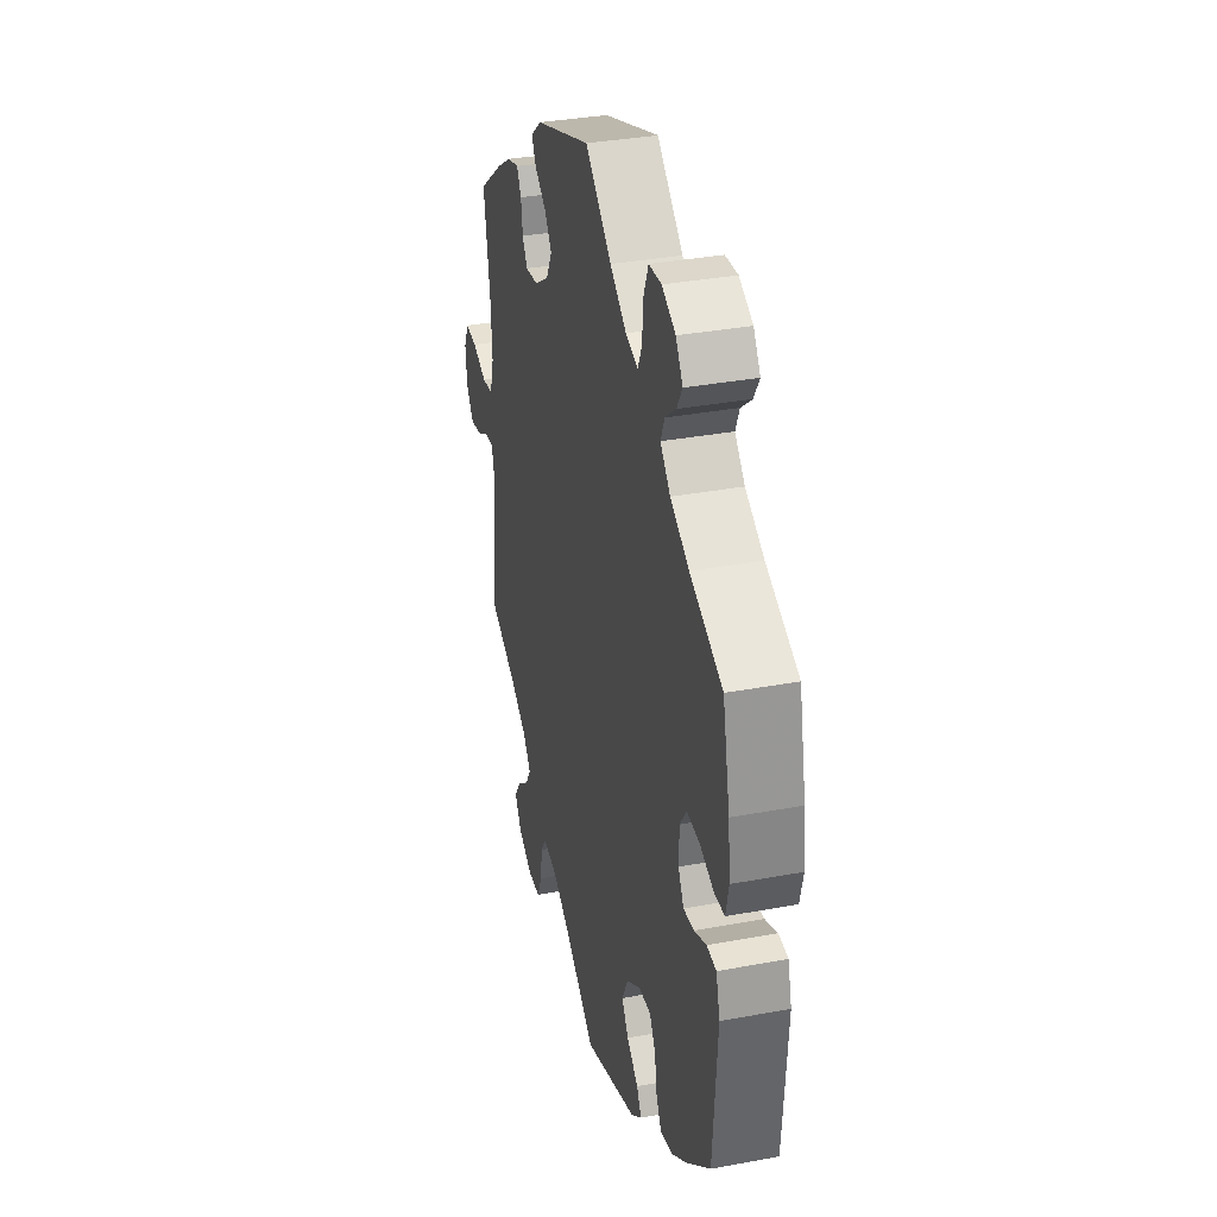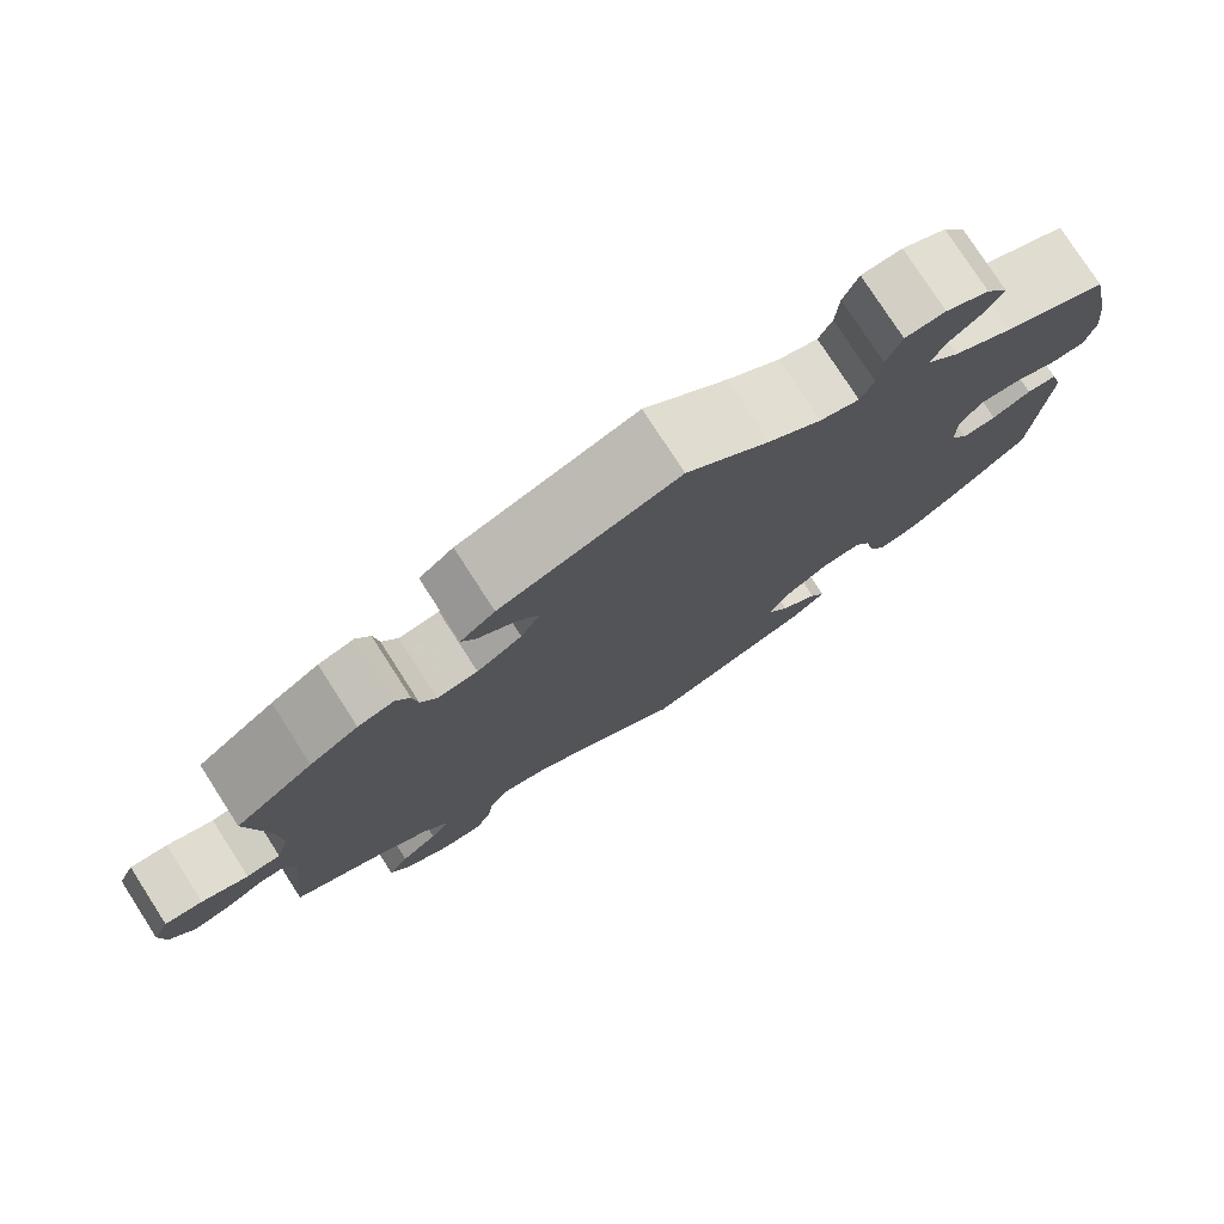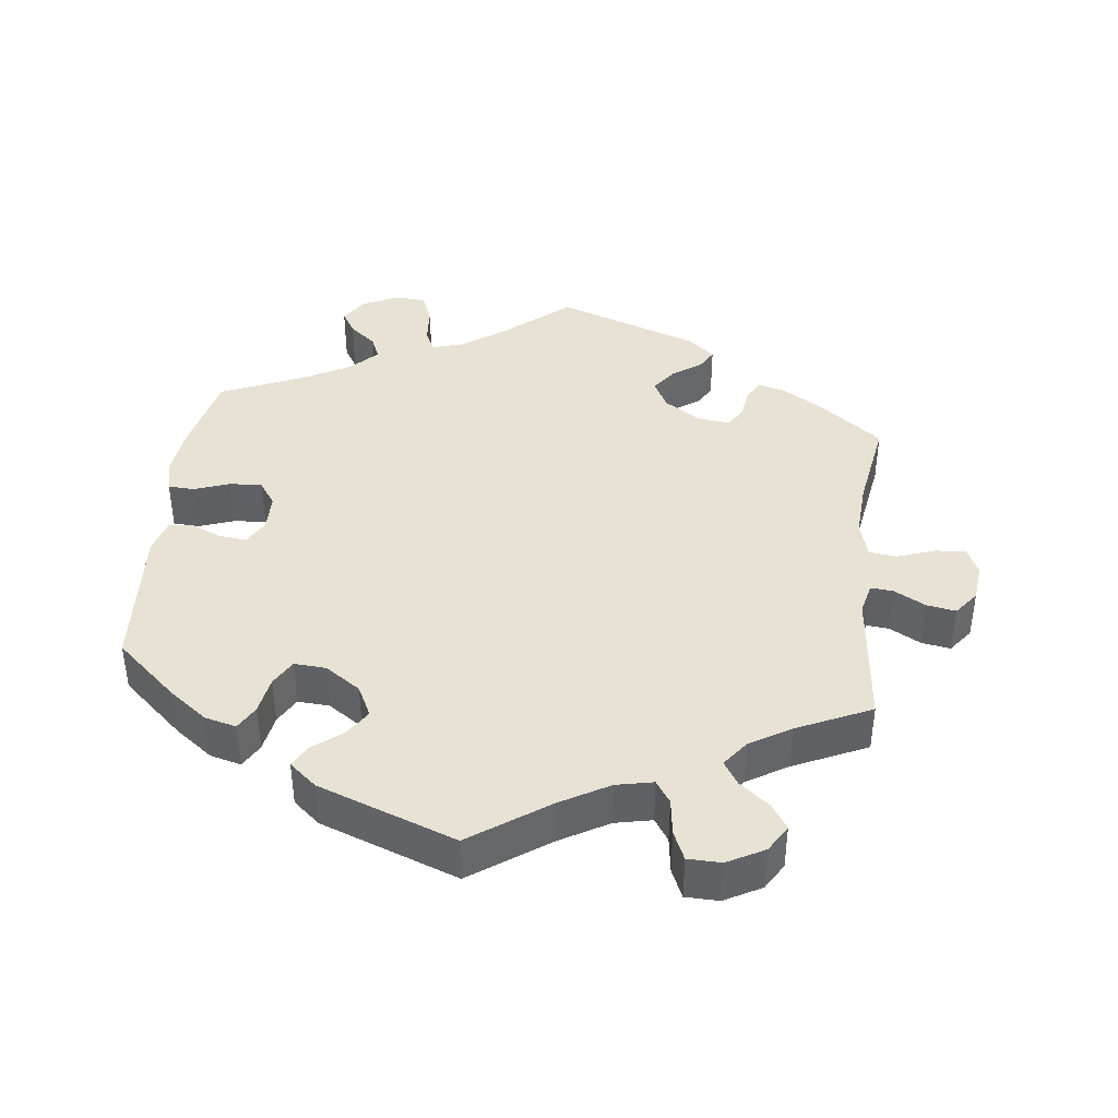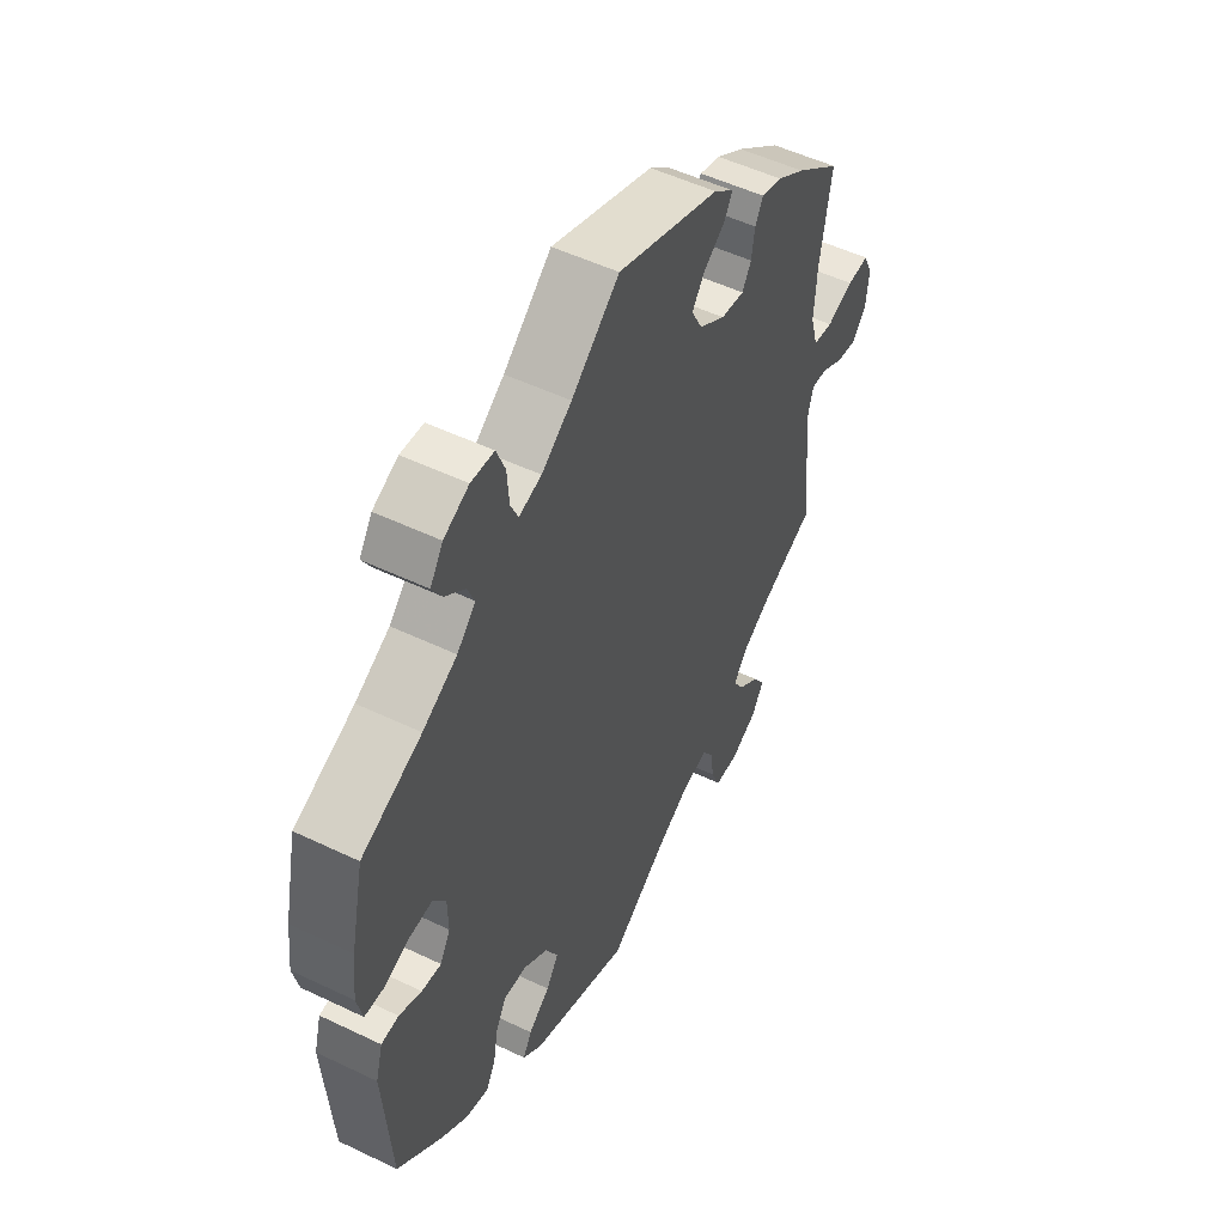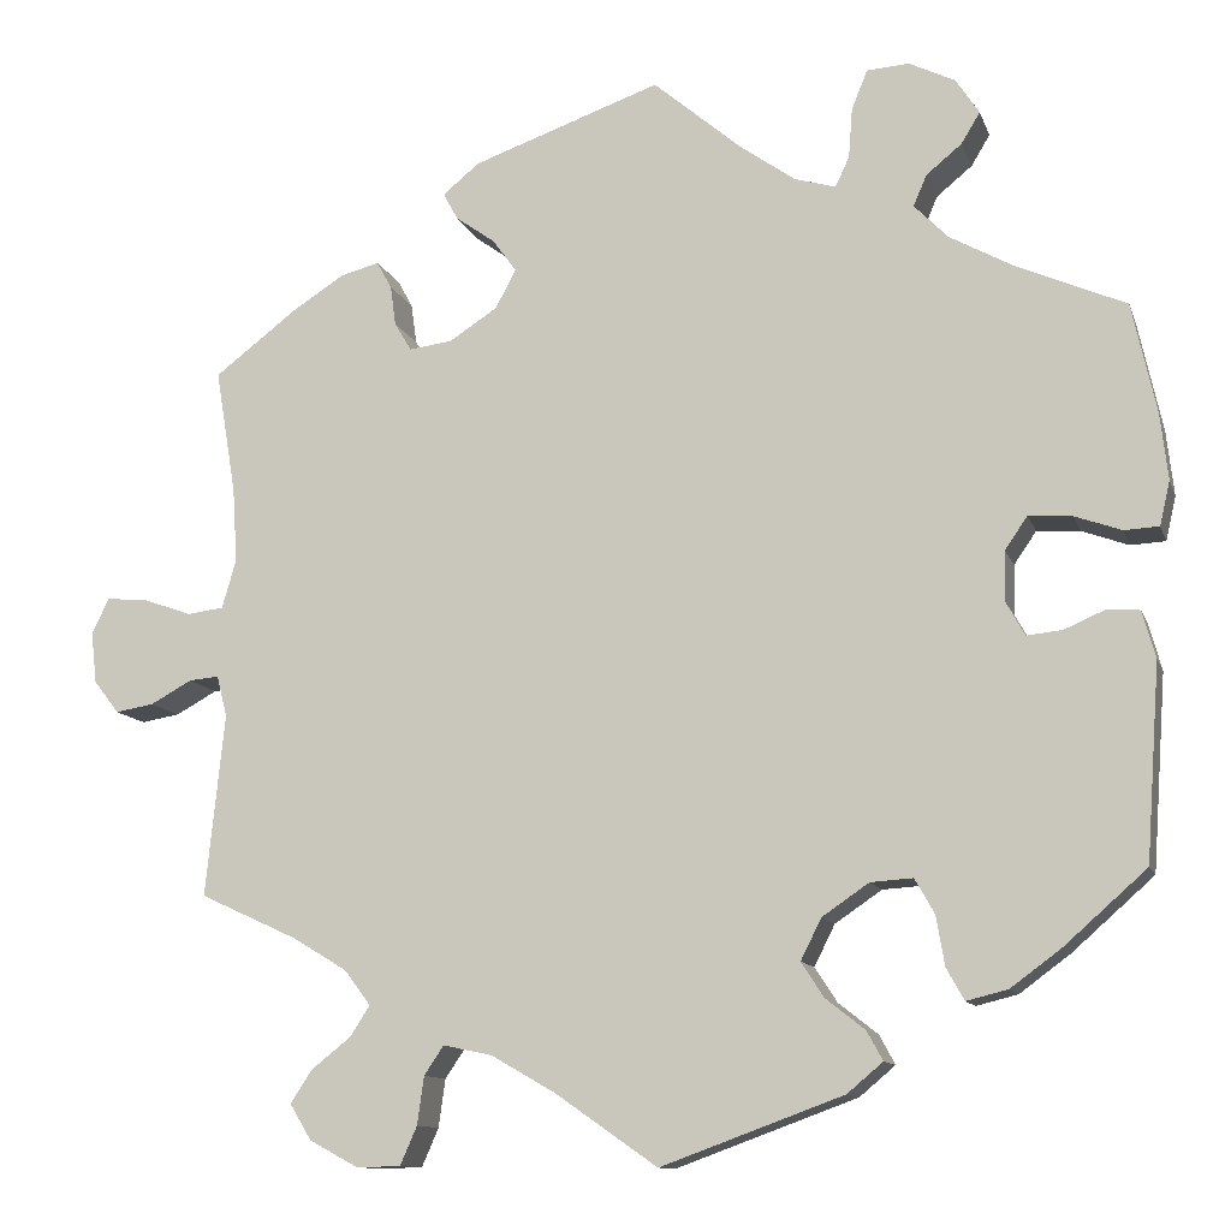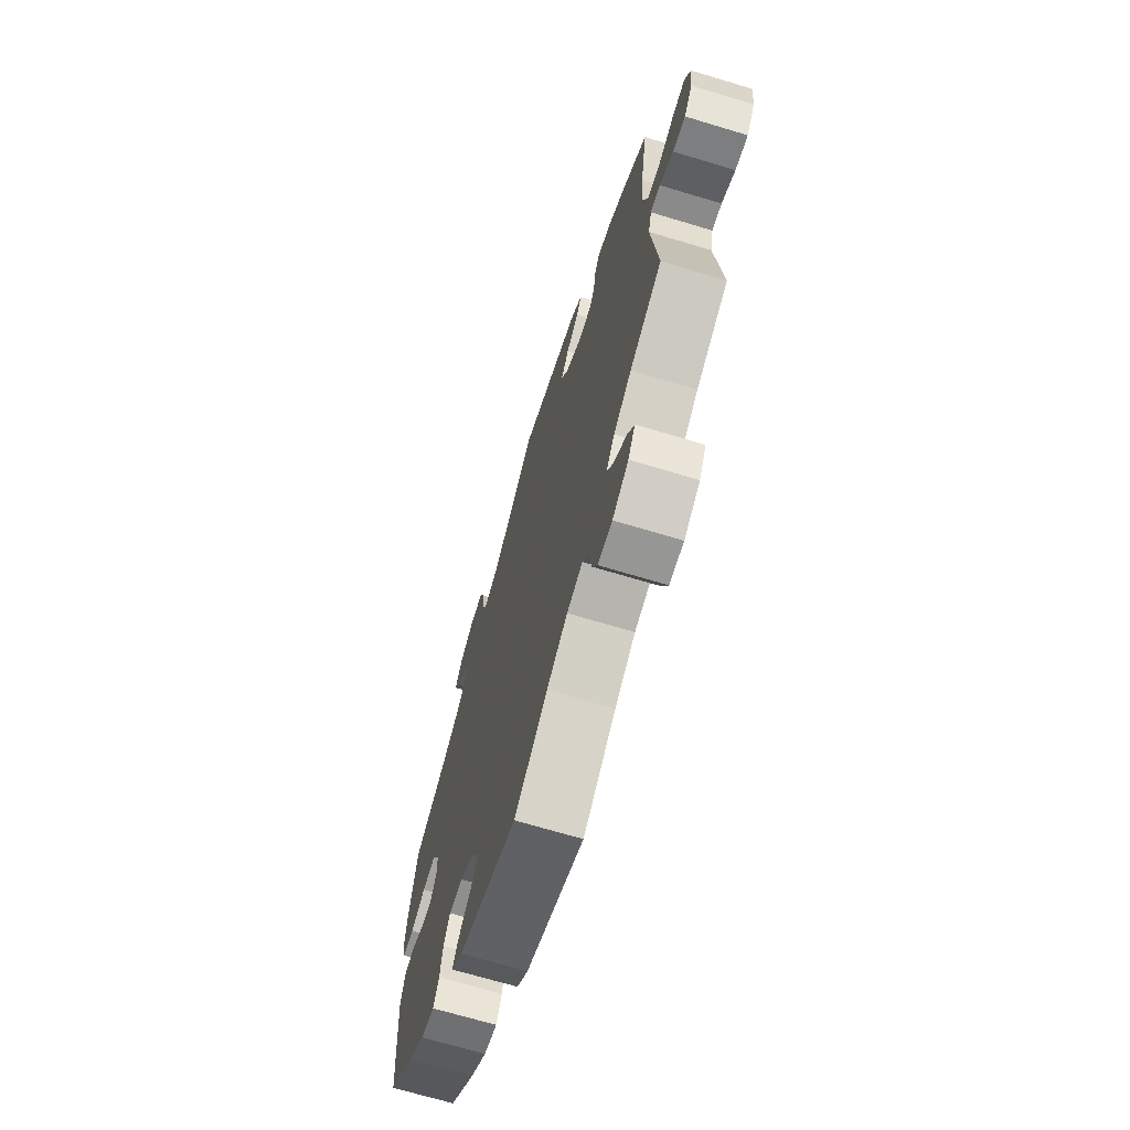
<metadata>
{"format":"obj","ext":"obj","renderer":"f3d","projection":"perspective","resolution":1024,"background":"white","views":[{"elev":34.7,"azim":76.0,"up":"+Z"},{"elev":77.8,"azim":-32.8,"up":"+Z"},{"elev":40.7,"azim":-173.3,"up":"+Y"},{"elev":51.8,"azim":117.4,"up":"+Z"},{"elev":-11.5,"azim":15.2,"up":"+Z"},{"elev":-68.9,"azim":-106.8,"up":"+Z"}]}
</metadata>
<code>
v 0.094 0.07 0.498
v 0.153 0.07 0.456
v 0.197 0.07 0.443
v 0.212 0.07 0.475
v 0.216 0.07 0.528
v 0.233 0.07 0.57
v 0.278 0.07 0.573
v 0.327 0.07 0.549
v 0.352 0.07 0.511
v 0.332 0.07 0.478
v 0.294 0.07 0.447
v 0.28 0.07 0.414
v 0.316 0.07 0.377
v 0.383 0.07 0.34
v 0.5 0.07 0.289
v 0.526 0.07 0.171
v 0.534 0.07 0.101
v 0.523 0.07 0.054
v 0.486 0.07 0.052
v 0.436 0.07 0.07
v 0.39 0.07 0.073
v 0.366 0.07 0.038
v 0.365 0.07 -0.015
v 0.385 0.07 -0.051
v 0.423 0.07 -0.047
v 0.467 0.07 -0.028
v 0.501 0.07 -0.031
v 0.515 0.07 -0.081
v 0.5 0.07 -0.289
v 0.413 0.07 -0.366
v 0.359 0.07 -0.406
v 0.315 0.07 -0.417
v 0.296 0.07 -0.383
v 0.287 0.07 -0.33
v 0.266 0.07 -0.293
v 0.221 0.07 -0.296
v 0.171 0.07 -0.33
v 0.149 0.07 -0.374
v 0.173 0.07 -0.411
v 0.215 0.07 -0.444
v 0.232 0.07 -0.475
v 0.194 0.07 -0.507
v 0 0.07 -0.578
v -0.109 0.07 -0.502
v -0.177 0.07 -0.463
v -0.229 0.07 -0.452
v -0.25 0.07 -0.483
v -0.257 0.07 -0.534
v -0.275 0.07 -0.575
v -0.322 0.07 -0.576
v -0.374 0.07 -0.548
v -0.397 0.07 -0.51
v -0.374 0.07 -0.475
v -0.332 0.07 -0.442
v -0.311 0.07 -0.409
v -0.339 0.07 -0.372
v -0.397 0.07 -0.337
v -0.501 0.07 -0.289
v -0.481 0.07 -0.095
v -0.492 0.07 -0.051
v -0.524 0.07 -0.054
v -0.568 0.07 -0.078
v -0.609 0.07 -0.085
v -0.636 0.07 -0.05
v -0.642 0.07 0.004
v -0.624 0.07 0.042
v -0.581 0.07 0.039
v -0.528 0.07 0.02
v -0.489 0.07 0.025
v -0.474 0.07 0.077
v -0.479 0.07 0.156
v -0.501 0.07 0.289
v -0.412 0.07 0.357
v -0.357 0.07 0.392
v -0.316 0.07 0.403
v -0.3 0.07 0.374
v -0.294 0.07 0.331
v -0.276 0.07 0.301
v -0.23 0.07 0.307
v -0.179 0.07 0.34
v -0.157 0.07 0.381
v -0.182 0.07 0.416
v -0.224 0.07 0.446
v -0.24 0.07 0.475
v -0.201 0.07 0.507
v 0 0.07 0.578
v 0.094 0 0.498
v 0.153 0 0.456
v 0.197 0 0.443
v 0.212 0 0.475
v 0.216 0 0.528
v 0.233 0 0.57
v 0.278 0 0.573
v 0.327 0 0.549
v 0.352 0 0.511
v 0.332 0 0.478
v 0.294 0 0.447
v 0.28 0 0.414
v 0.316 0 0.377
v 0.383 0 0.34
v 0.5 0 0.289
v 0.526 0 0.171
v 0.534 0 0.101
v 0.523 0 0.054
v 0.486 0 0.052
v 0.436 0 0.07
v 0.39 0 0.073
v 0.366 0 0.038
v 0.365 0 -0.015
v 0.385 0 -0.051
v 0.423 0 -0.047
v 0.467 0 -0.028
v 0.501 0 -0.031
v 0.515 0 -0.081
v 0.5 0 -0.289
v 0.413 0 -0.366
v 0.359 0 -0.406
v 0.315 0 -0.417
v 0.296 0 -0.383
v 0.287 0 -0.33
v 0.266 0 -0.293
v 0.221 0 -0.296
v 0.171 0 -0.33
v 0.149 0 -0.374
v 0.173 0 -0.411
v 0.215 0 -0.444
v 0.232 0 -0.475
v 0.194 0 -0.507
v 0 0 -0.578
v -0.109 0 -0.502
v -0.177 0 -0.463
v -0.229 0 -0.452
v -0.25 0 -0.483
v -0.257 0 -0.534
v -0.275 0 -0.575
v -0.322 0 -0.576
v -0.374 0 -0.548
v -0.397 0 -0.51
v -0.374 0 -0.475
v -0.332 0 -0.442
v -0.311 0 -0.409
v -0.339 0 -0.372
v -0.397 0 -0.337
v -0.501 0 -0.289
v -0.481 0 -0.095
v -0.492 0 -0.051
v -0.524 0 -0.054
v -0.568 0 -0.078
v -0.609 0 -0.085
v -0.636 0 -0.05
v -0.642 0 0.004
v -0.624 0 0.042
v -0.581 0 0.039
v -0.528 0 0.02
v -0.489 0 0.025
v -0.474 0 0.077
v -0.479 0 0.156
v -0.501 0 0.289
v -0.412 0 0.357
v -0.357 0 0.392
v -0.316 0 0.403
v -0.3 0 0.374
v -0.294 0 0.331
v -0.276 0 0.301
v -0.23 0 0.307
v -0.179 0 0.34
v -0.157 0 0.381
v -0.182 0 0.416
v -0.224 0 0.446
v -0.24 0 0.475
v -0.201 0 0.507
v 0 0 0.578
f 85 86 1
f 82 83 84 85
f 81 82 85 1
f 80 81 1 2
f 79 80 2 3
f 74 75 76 77
f 74 77 78
f 71 72 73 74
f 70 71 74 78
f 69 70 78 79
f 65 66 67 68
f 65 68 69
f 64 65 69
f 61 62 63 64
f 60 61 64 69
f 59 60 69 79
f 57 58 59 79
f 51 52 53 54
f 51 54 55
f 50 51 55
f 47 48 49 50
f 46 47 50 55
f 45 46 55 56
f 41 42 43 44
f 39 40 41 44
f 38 39 44 45
f 37 38 45 56
f 31 32 33 34
f 31 34 35
f 30 31 35
f 29 30 35
f 28 29 35
f 25 26 27 28
f 24 25 28 35
f 23 24 35 36
f 17 18 19 20
f 17 20 21
f 14 15 16 17
f 13 14 17 21
f 12 13 21 22
f 8 9 10 11
f 8 11 12
f 7 8 12
f 4 5 6 7
f 3 4 7 12
f 37 56 57 79
f 23 36 37 79
f 22 23 79
f 3 12 22 79
f 87 172 171
f 171 170 169 168
f 87 171 168 167
f 88 87 167 166
f 89 88 166 165
f 163 162 161 160
f 164 163 160
f 160 159 158 157
f 164 160 157 156
f 165 164 156 155
f 154 153 152 151
f 155 154 151
f 155 151 150
f 150 149 148 147
f 155 150 147 146
f 165 155 146 145
f 165 145 144 143
f 140 139 138 137
f 141 140 137
f 141 137 136
f 136 135 134 133
f 141 136 133 132
f 142 141 132 131
f 130 129 128 127
f 130 127 126 125
f 131 130 125 124
f 142 131 124 123
f 120 119 118 117
f 121 120 117
f 121 117 116
f 121 116 115
f 121 115 114
f 114 113 112 111
f 121 114 111 110
f 122 121 110 109
f 106 105 104 103
f 107 106 103
f 103 102 101 100
f 107 103 100 99
f 108 107 99 98
f 97 96 95 94
f 98 97 94
f 98 94 93
f 93 92 91 90
f 98 93 90 89
f 165 143 142 123
f 165 123 122 109
f 165 109 108
f 165 108 98 89
f 1 87 88 2
f 2 88 89 3
f 3 89 90 4
f 4 90 91 5
f 5 91 92 6
f 6 92 93 7
f 7 93 94 8
f 8 94 95 9
f 9 95 96 10
f 10 96 97 11
f 11 97 98 12
f 12 98 99 13
f 13 99 100 14
f 14 100 101 15
f 15 101 102 16
f 16 102 103 17
f 17 103 104 18
f 18 104 105 19
f 19 105 106 20
f 20 106 107 21
f 21 107 108 22
f 22 108 109 23
f 23 109 110 24
f 24 110 111 25
f 25 111 112 26
f 26 112 113 27
f 27 113 114 28
f 28 114 115 29
f 29 115 116 30
f 30 116 117 31
f 31 117 118 32
f 32 118 119 33
f 33 119 120 34
f 34 120 121 35
f 35 121 122 36
f 36 122 123 37
f 37 123 124 38
f 38 124 125 39
f 39 125 126 40
f 40 126 127 41
f 41 127 128 42
f 42 128 129 43
f 43 129 130 44
f 44 130 131 45
f 45 131 132 46
f 46 132 133 47
f 47 133 134 48
f 48 134 135 49
f 49 135 136 50
f 50 136 137 51
f 51 137 138 52
f 52 138 139 53
f 53 139 140 54
f 54 140 141 55
f 55 141 142 56
f 56 142 143 57
f 57 143 144 58
f 58 144 145 59
f 59 145 146 60
f 60 146 147 61
f 61 147 148 62
f 62 148 149 63
f 63 149 150 64
f 64 150 151 65
f 65 151 152 66
f 66 152 153 67
f 67 153 154 68
f 68 154 155 69
f 69 155 156 70
f 70 156 157 71
f 71 157 158 72
f 72 158 159 73
f 73 159 160 74
f 74 160 161 75
f 75 161 162 76
f 76 162 163 77
f 77 163 164 78
f 78 164 165 79
f 79 165 166 80
f 80 166 167 81
f 81 167 168 82
f 82 168 169 83
f 83 169 170 84
f 84 170 171 85
f 85 171 172 86
f 86 172 87 1

</code>
